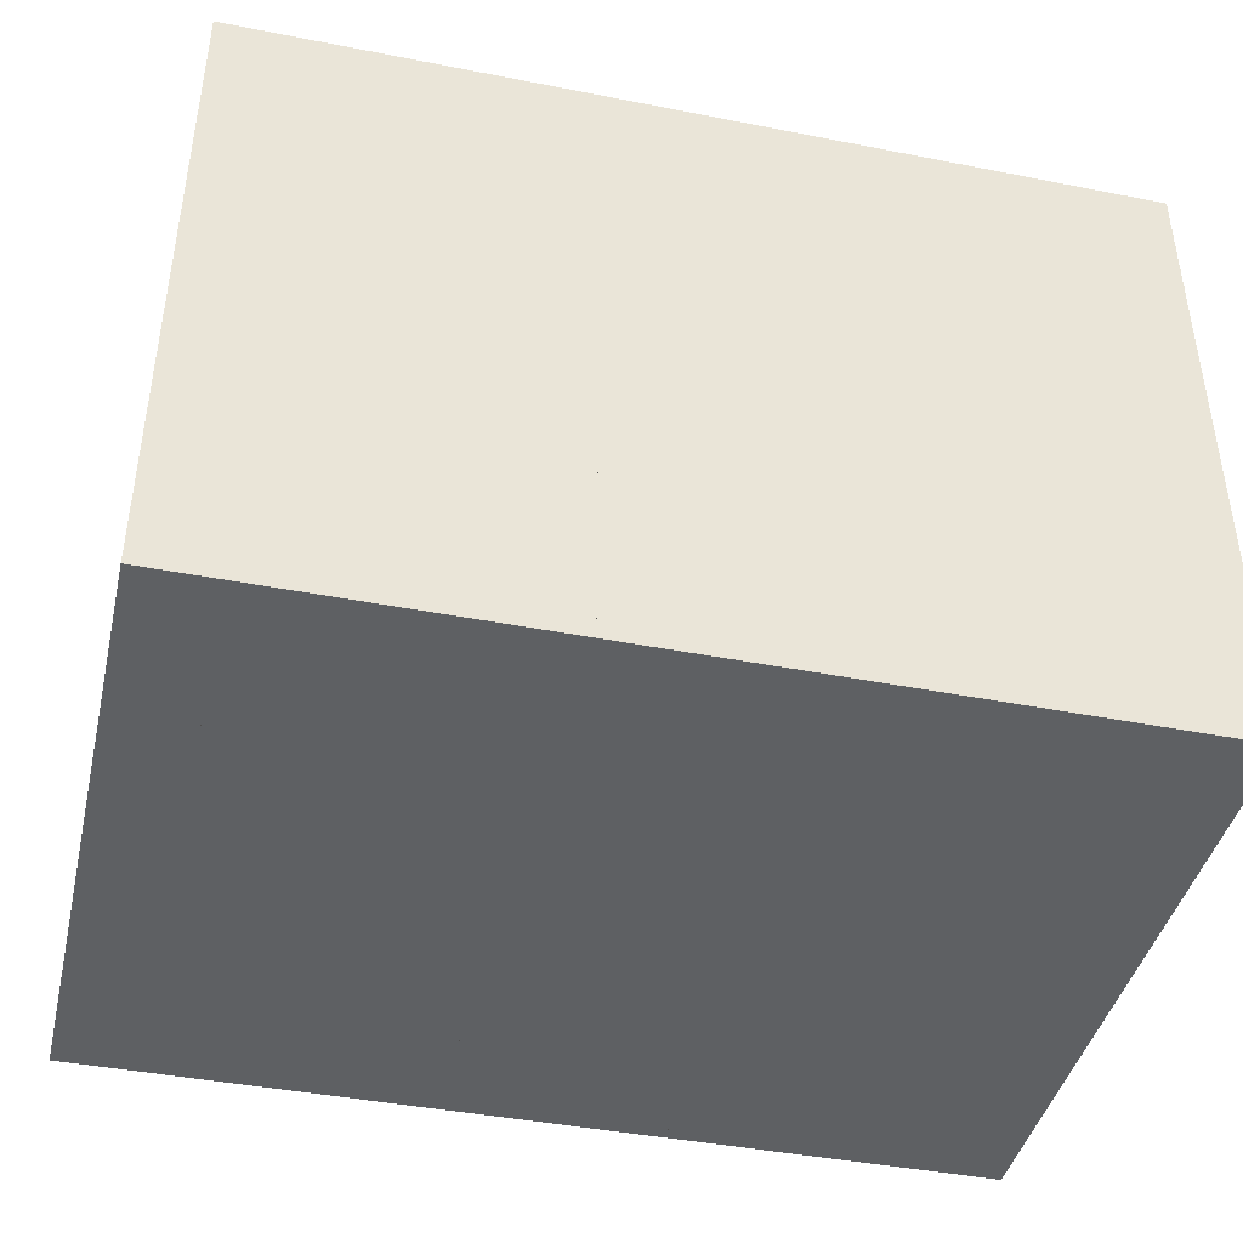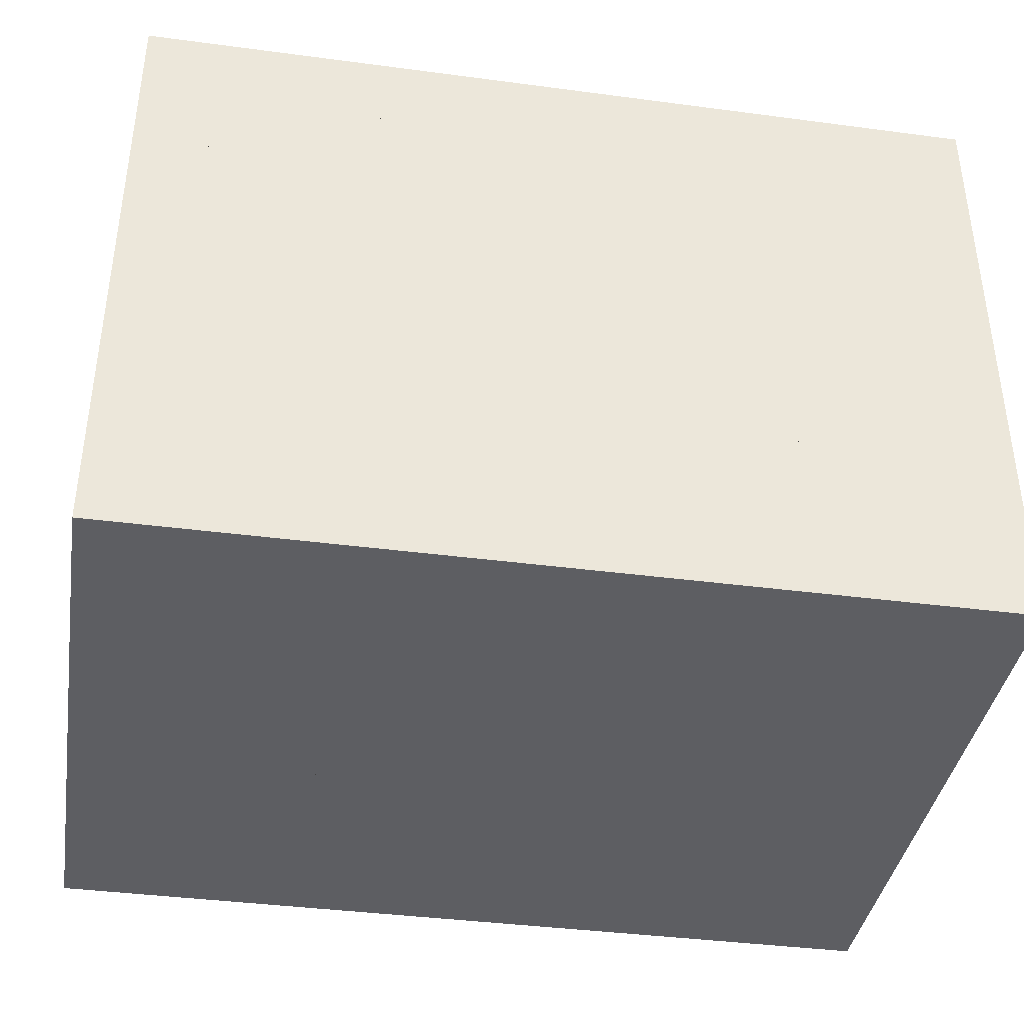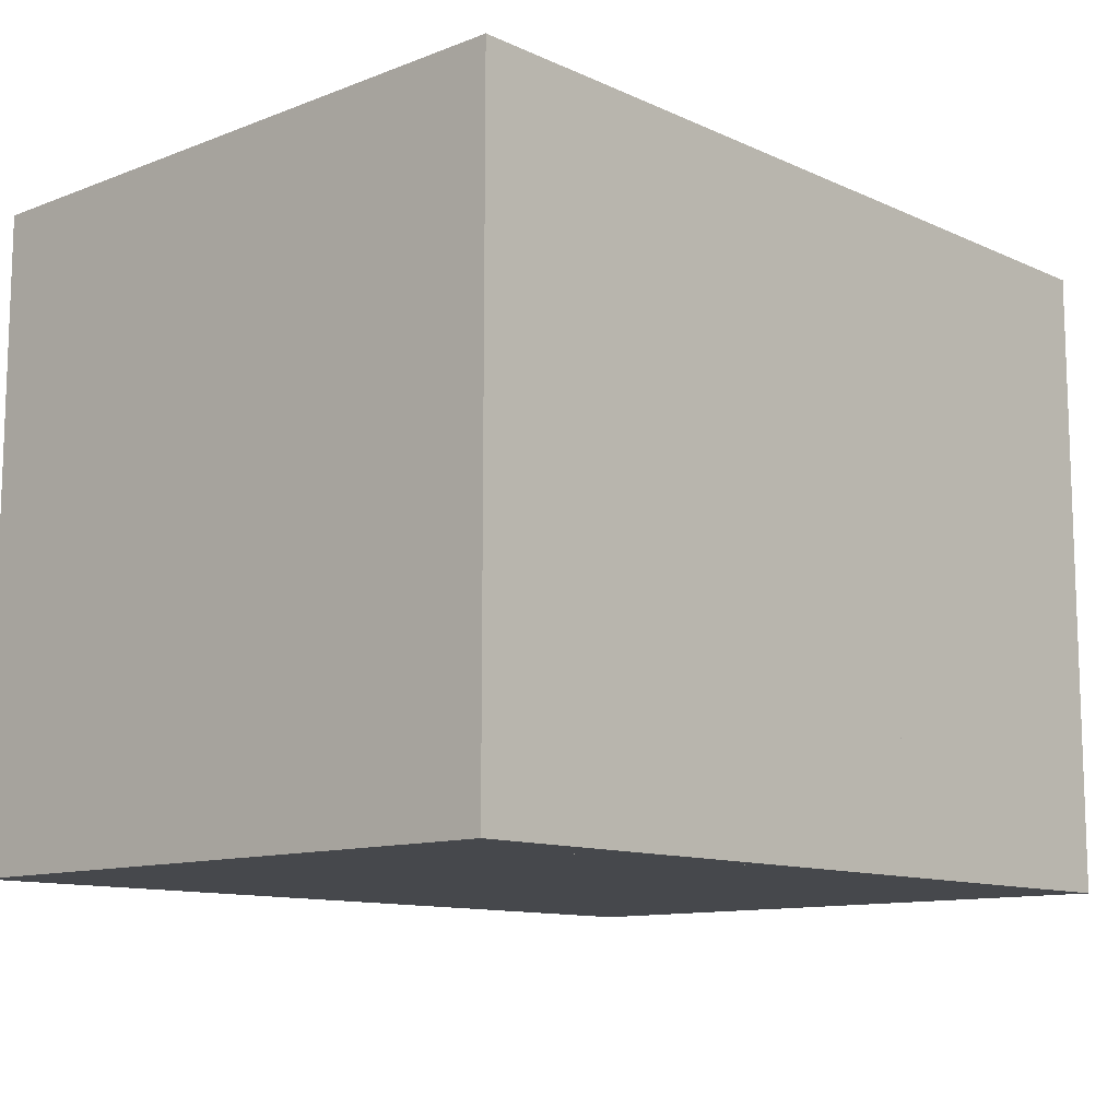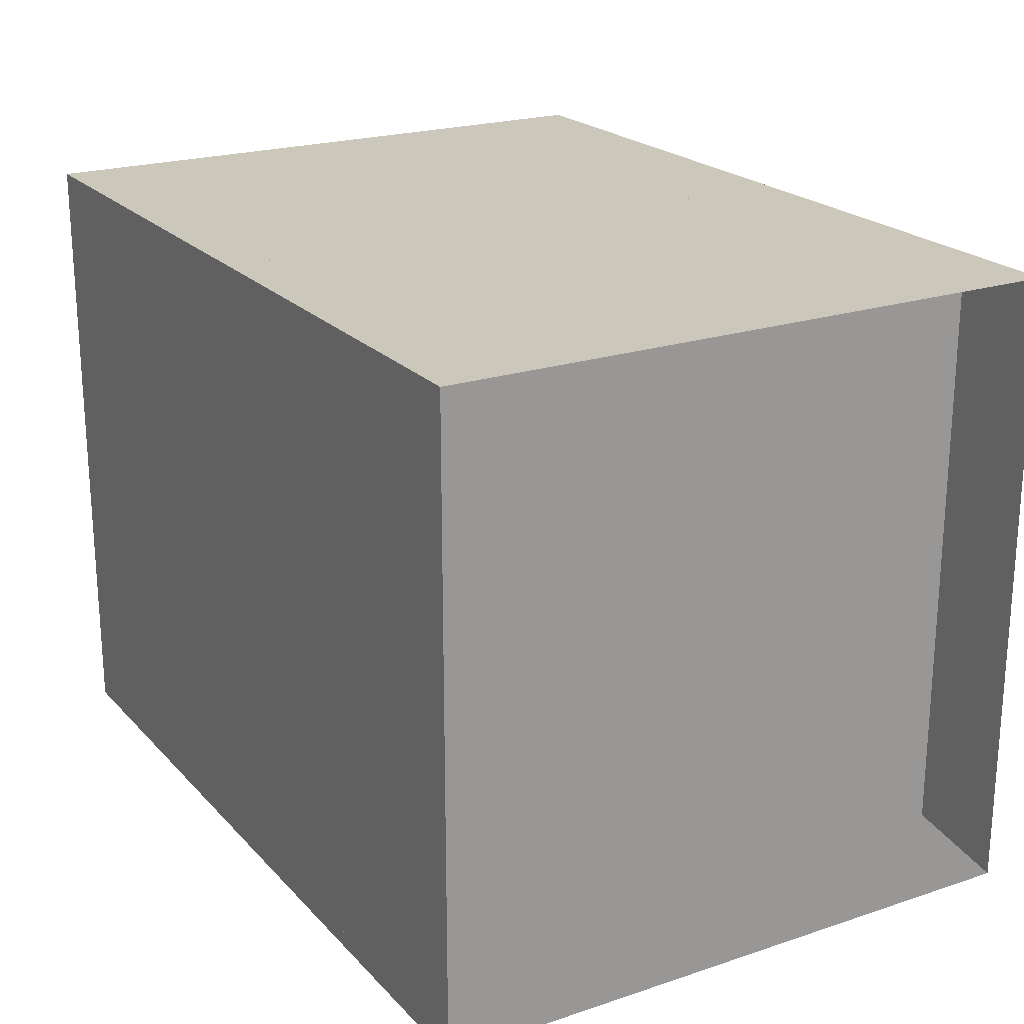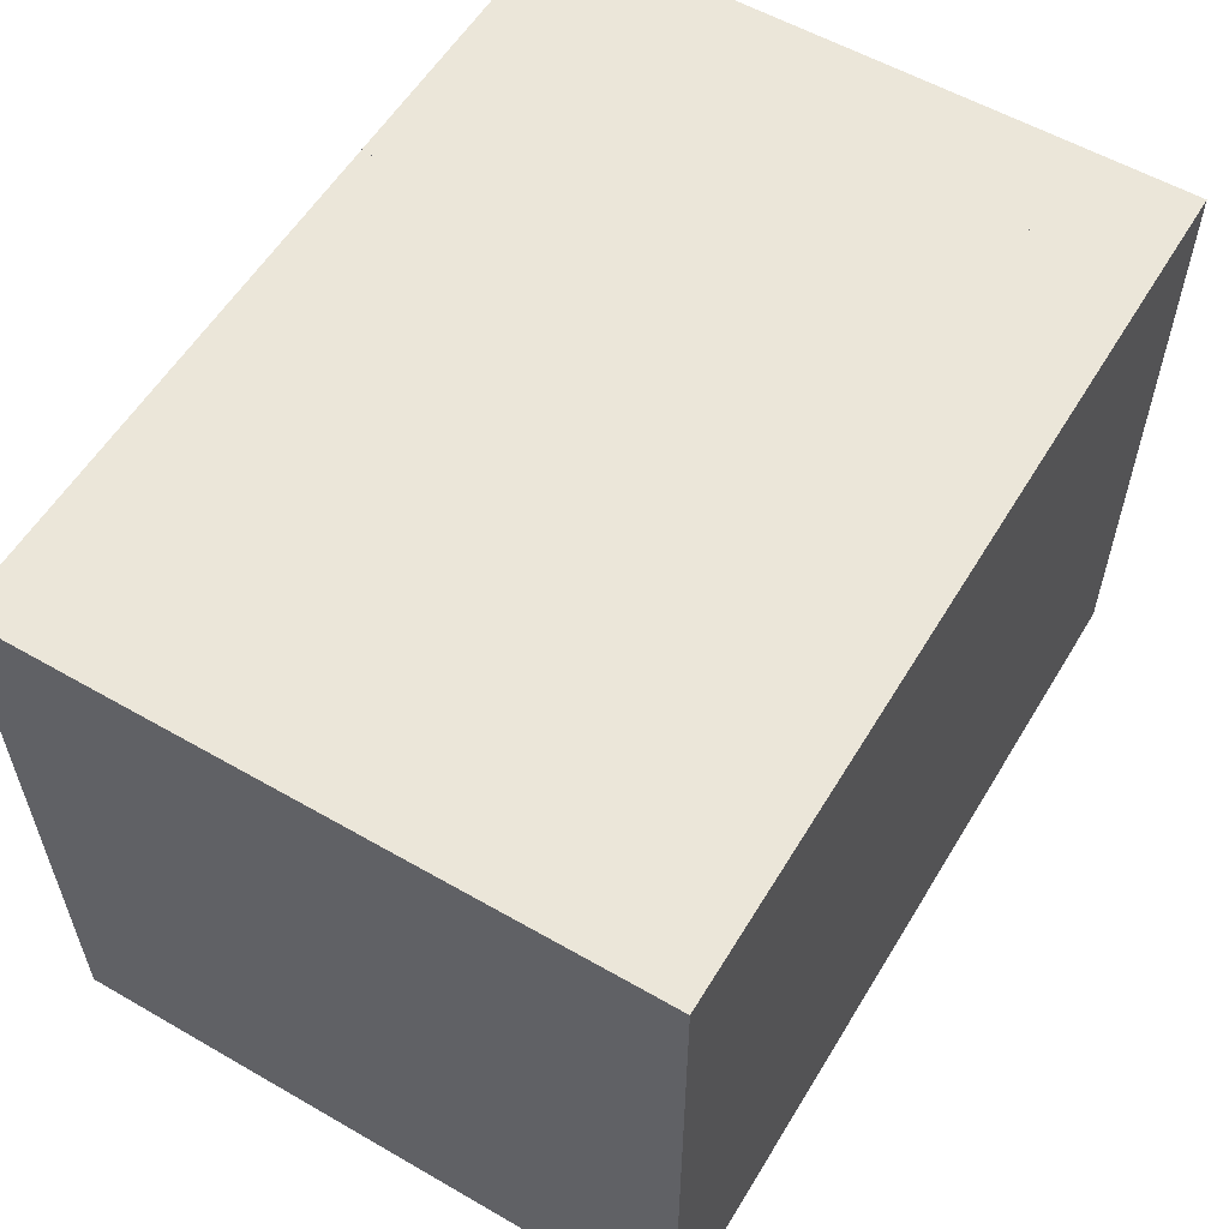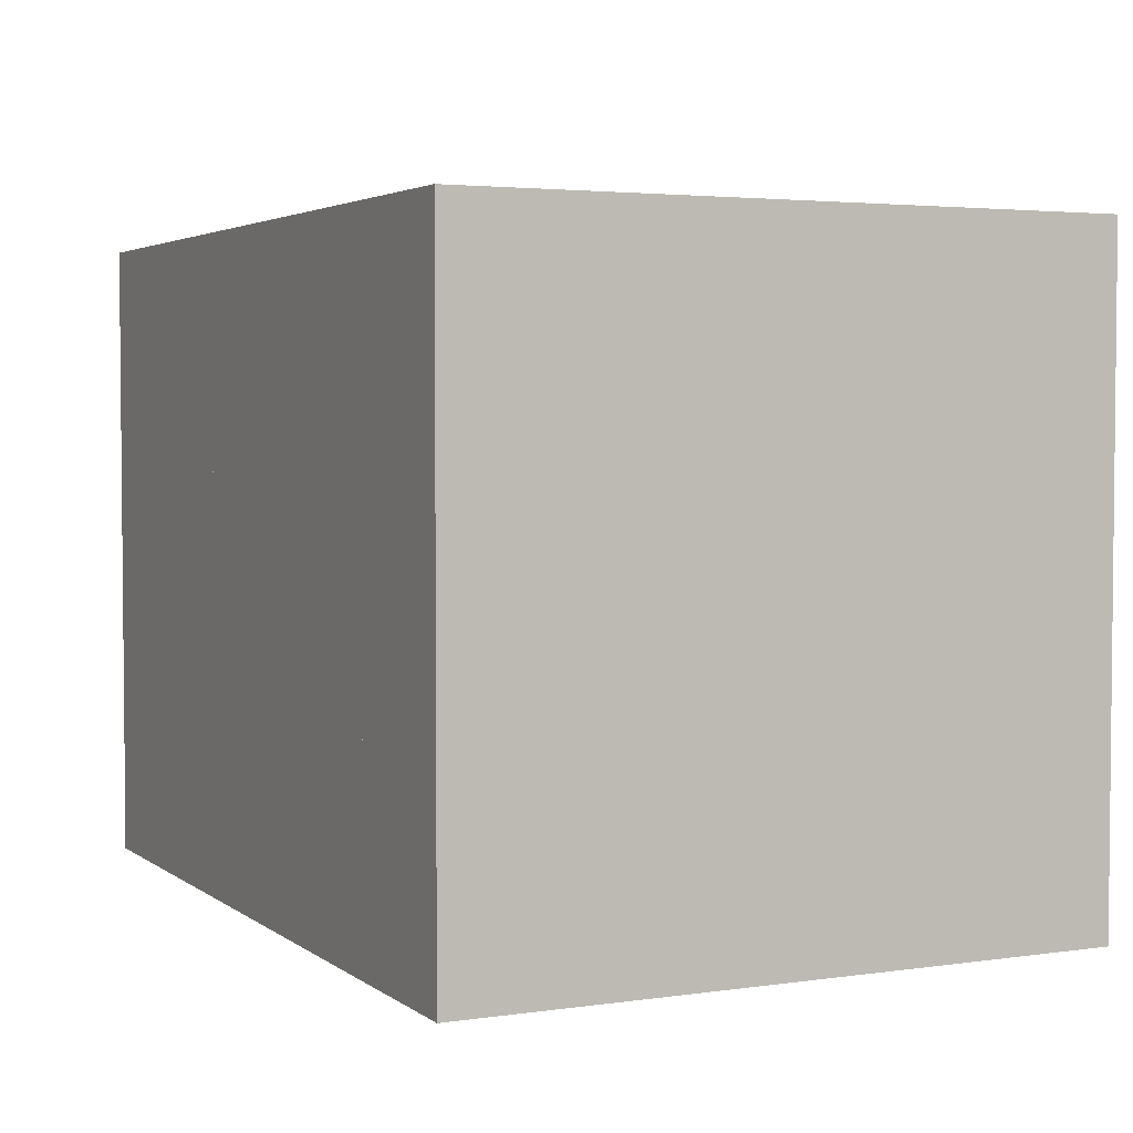
<metadata>
{"format":"obj","ext":"obj","renderer":"f3d","projection":"perspective","resolution":1024,"background":"white","views":[{"elev":-42.4,"azim":166.8,"up":"+Y"},{"elev":-39.1,"azim":170.6,"up":"+Y"},{"elev":-11.4,"azim":132.7,"up":"+Y"},{"elev":21.6,"azim":-120.3,"up":"+Y"},{"elev":57.1,"azim":120.9,"up":"+Y"},{"elev":3.4,"azim":64.2,"up":"+Z"}]}
</metadata>
<code>
v 0 -1 -1
v 0 -1 1
v 0 1 1
v 0 1 -1
v 0.3327 -1 -1
v 0.3327 -1 1
v 0.3327 1 1
v 0.3327 1 -1
v 0.6666 -1 -1
v 0.6666 -1 1
v 0.6666 1 1
v 0.6666 1 -1
v 0.9956 -1 -1
v 0.9956 -1 1
v 0.9956 1 1
v 0.9956 1 -1
v 1.324 -1 -1
v 1.324 -1 1
v 1.324 1 1
v 1.324 1 -1
v 1.647 -1 -1
v 1.647 -1 1
v 1.647 1 1
v 1.647 1 -1
v 1.946 -1 -1
v 1.946 -1 1
v 1.946 1 1
v 1.946 1 -1
v 2.221 -1 -1
v 2.221 -1 1
v 2.221 1 1
v 2.221 1 -1
v 2.475 -1 -1
v 2.475 -1 1
v 2.475 1 1
v 2.475 1 -1
v 2.709 -1 -1
v 2.709 -1 1
v 2.709 1 1
v 2.709 1 -1
f 1 2 4 5
f 5 6 7 8
f 5 6 2 1
f 6 7 3 2
f 7 8 4 3
f 8 5 1 4
f 9 10 11 12
f 9 10 6 5
f 10 11 7 6
f 11 12 8 7
f 12 9 5 8
f 13 14 15 16
f 13 14 10 9
f 14 15 11 10
f 15 16 12 11
f 16 13 9 12
f 17 18 19 20
f 17 18 14 13
f 18 19 15 14
f 19 20 16 15
f 20 17 13 16
f 21 22 23 24
f 21 22 18 17
f 22 23 19 18
f 23 24 20 19
f 24 21 17 20
f 25 26 27 28
f 25 26 22 21
f 26 27 23 22
f 27 28 24 23
f 28 25 21 24
f 29 30 31 32
f 29 30 26 25
f 30 31 27 26
f 31 32 28 27
f 32 29 25 28
f 33 34 35 36
f 33 34 30 29
f 34 35 31 30
f 35 36 32 31
f 36 33 29 32
f 37 38 39 40
f 37 38 34 33
f 38 39 35 34
f 39 40 36 35
f 40 37 33 36

</code>
